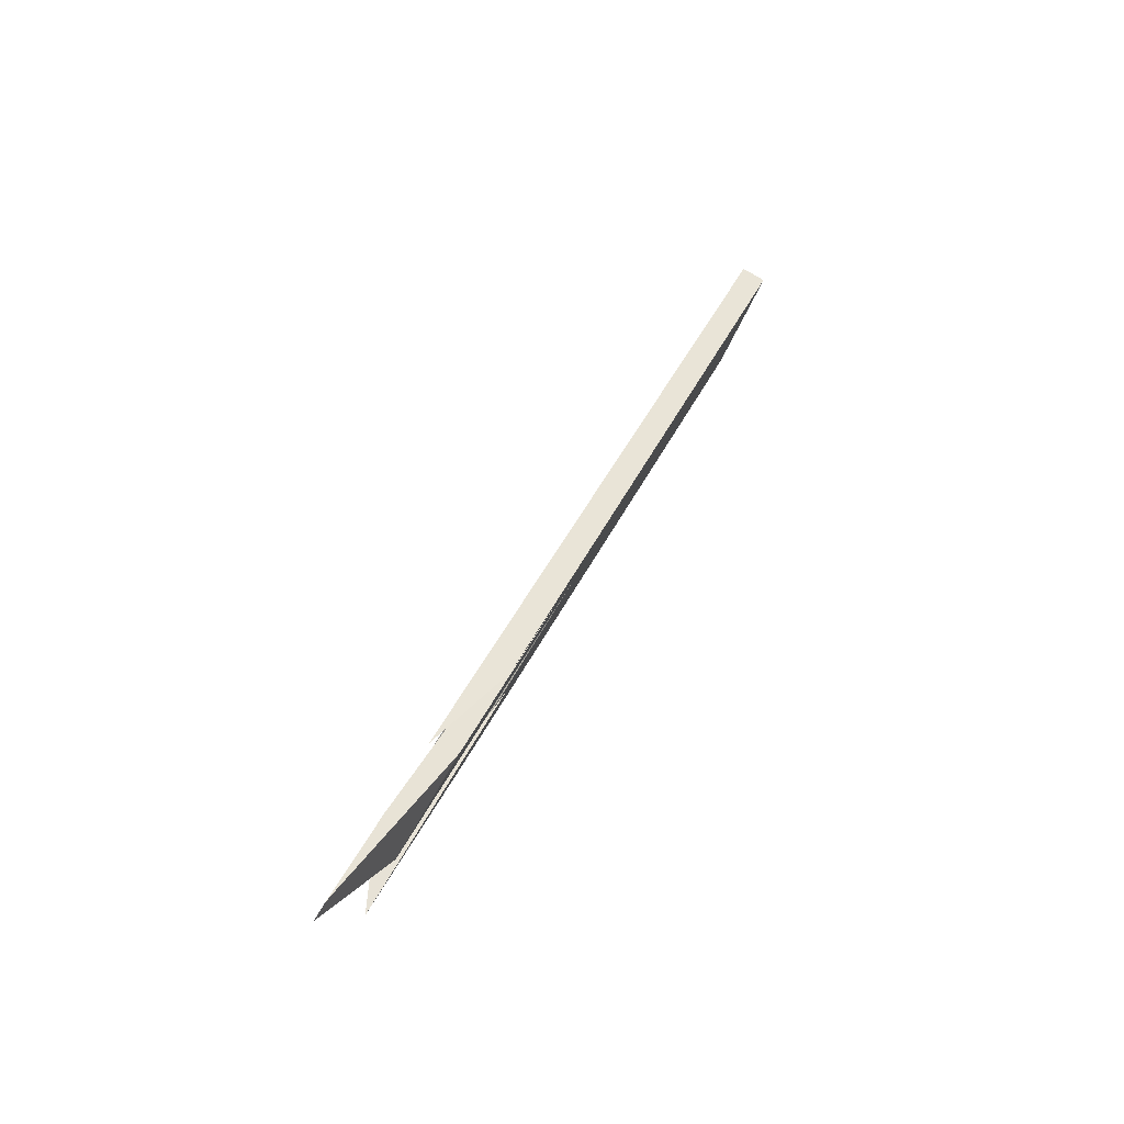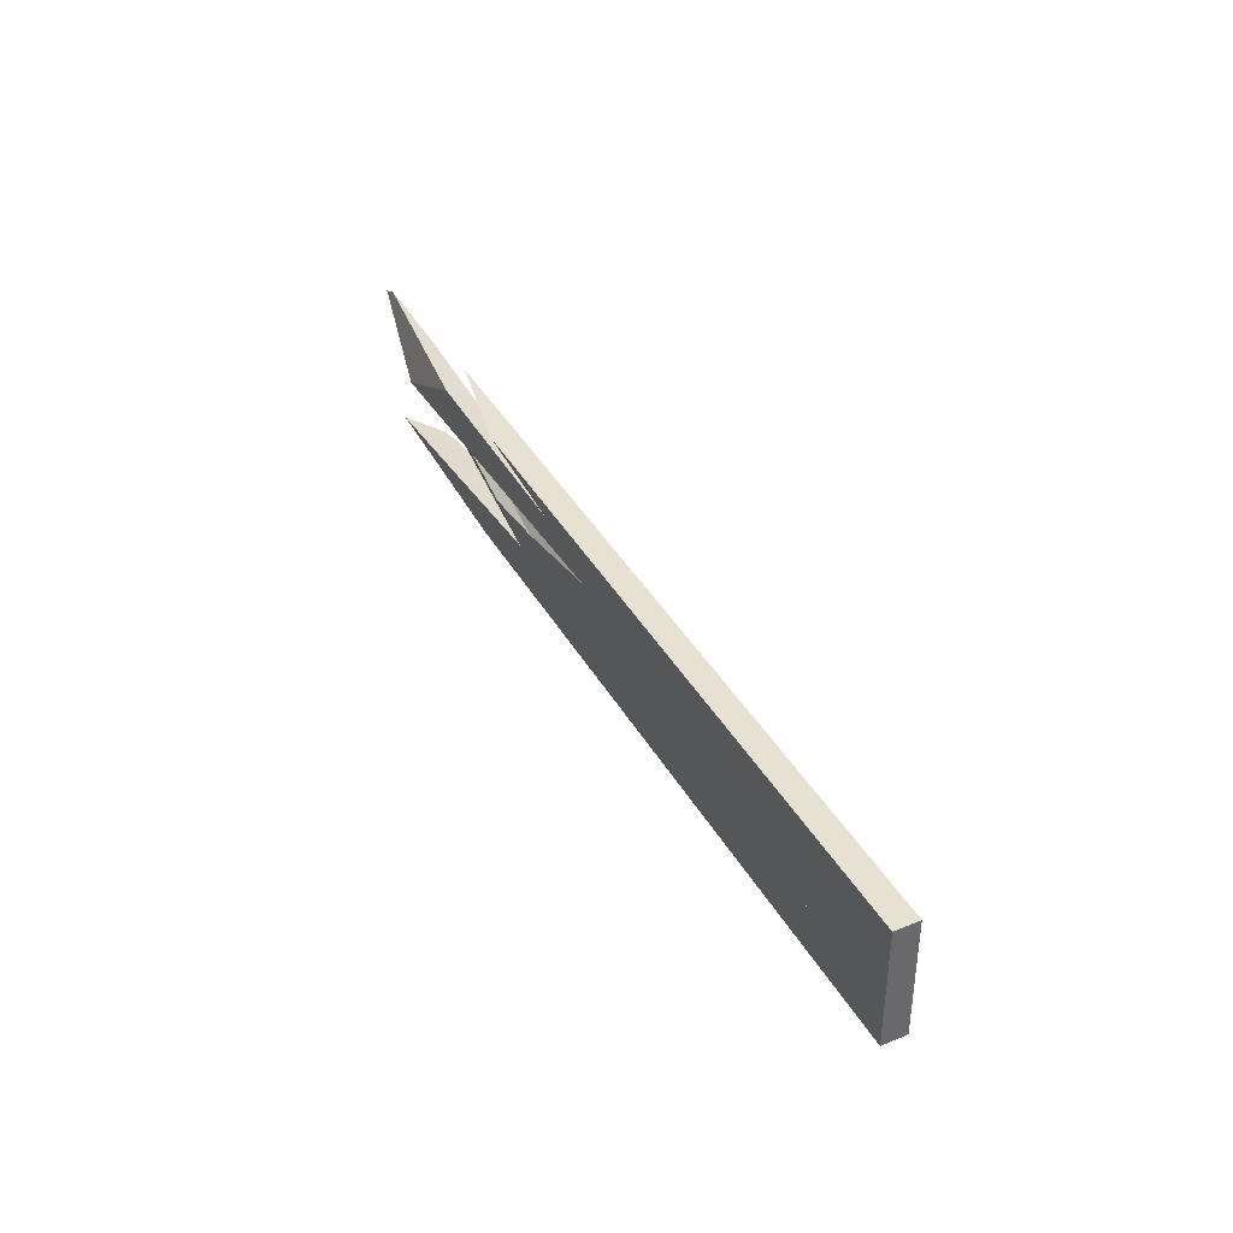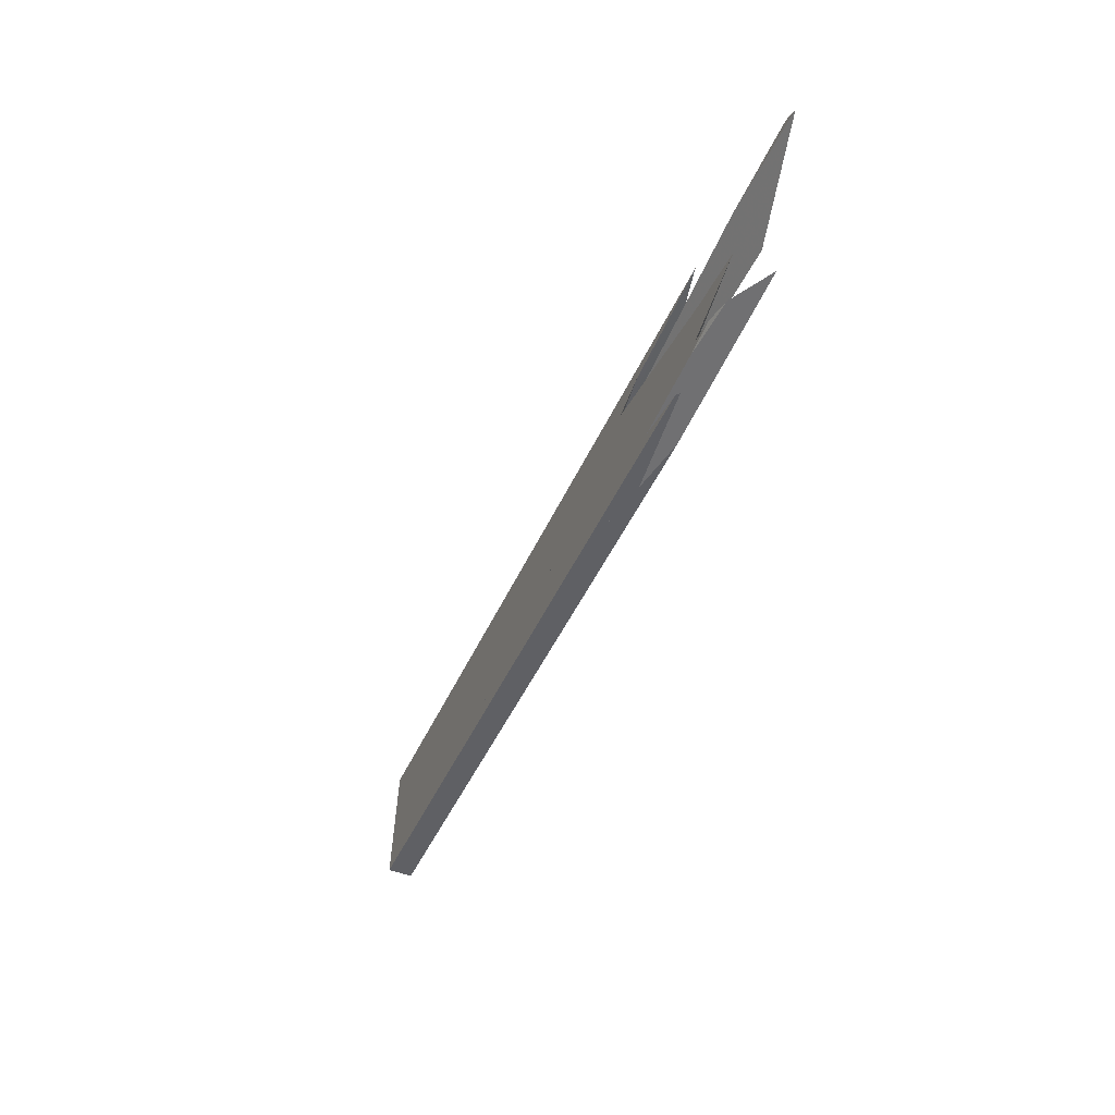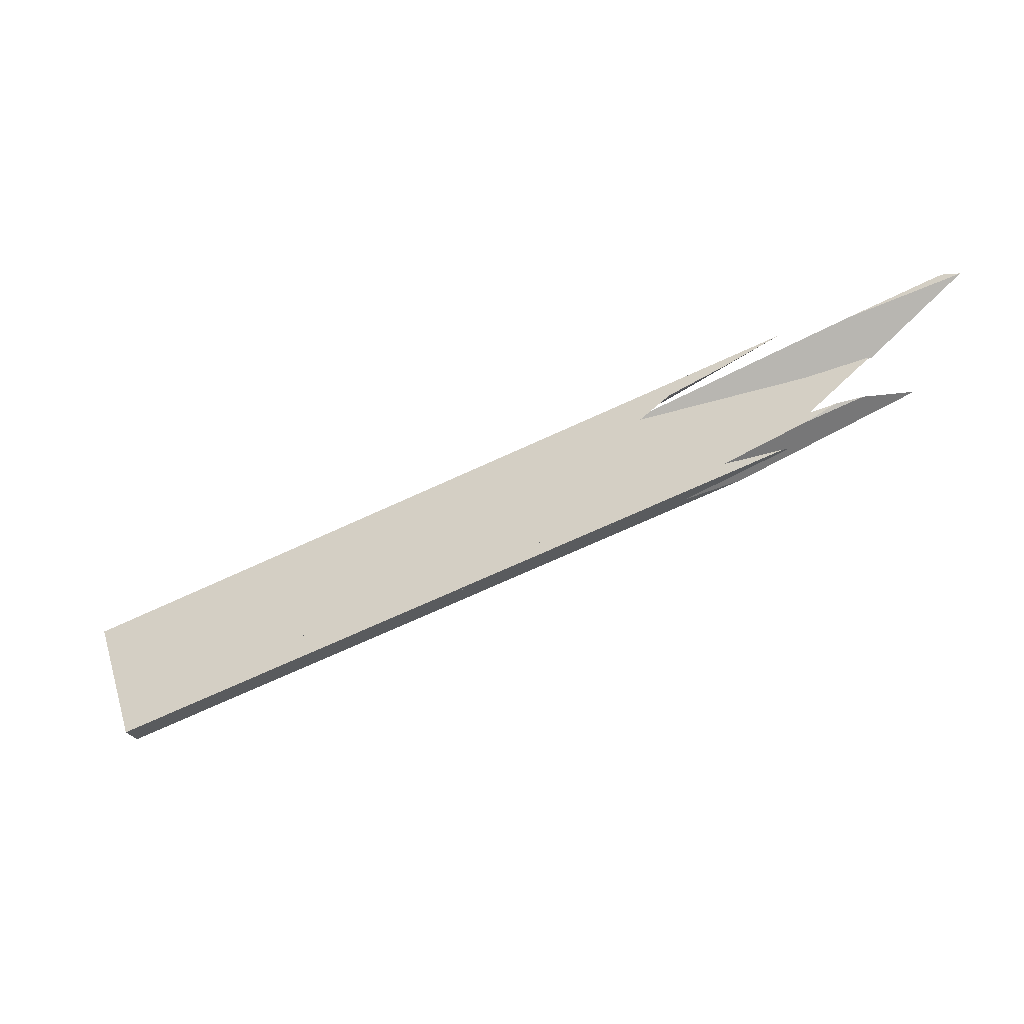
<metadata>
{"format":"obj","ext":"obj","renderer":"f3d","projection":"perspective","resolution":1024,"background":"white","views":[{"elev":62.1,"azim":128.1,"up":"+Z"},{"elev":16.4,"azim":-105.4,"up":"+Z"},{"elev":-21.1,"azim":80.0,"up":"+Z"},{"elev":-13.6,"azim":27.8,"up":"+Z"}]}
</metadata>
<code>
o WoodenBrokenPlanks_874
v -25.14 61.2 -187.2
v -28.54 62.17 -179
v -28.44 65.27 -181.3
v -26.24 64.64 -186.6
v -2.282 70.86 -175.3
v 11.27 74.58 -167.9
v 12.41 74.51 -167.8
v -20.94 62.27 -185.4
v -11.75 68.32 -180.2
v 13.58 71.54 -167.6
v 16.29 73.02 -166.1
v 5.356 73.69 -167.3
v 15.51 72.28 -165.4
v 6.703 70.95 -164.5
v -30.02 62.59 -175.5
v -3.24 69.13 -165.1
v -20.37 68.37 -172.1
v -30.59 65.87 -176.1
v -2.799 72.45 -166.4
v 0.6841 70.04 -163.9
v 26.53 75.08 -171.9
v 25.13 76.06 -172.6
v 18.09 74.52 -174.5
v 17.3 73.69 -174.5
v 10.64 70.42 -176.3
v 24.78 73.16 -172.4
v -22.28 64.6 -190.4
v -24.4 64.12 -191
v -24.5 64.14 -190.8
v 7.383 71.73 -179.5
v -24.36 62.47 -190.1
v -24.38 62.48 -190
v 18.76 71.8 -174.8
v 29.19 73.63 -170.7
v 21.75 71.82 -173.5
v 16.13 70.8 -173.8
v -24.34 61.85 -189.7
v -6.184 65.1 -183.8
v -23.1 61.25 -188.9
v -12.44 64.91 -186.4
v -25.87 64.53 -187.5
v -22.82 65.35 -185.9
v -19.13 66.24 -184.5
v 7.723 72.24 -177.1
v -25.36 63 -187.8
v -25.67 63.74 -187.5
v -6.657 67.07 -181.1
v -24.32 60.97 -189.2
v -25 61.16 -187.6
v 7.911 69.02 -175.8
v -23.83 62.19 -191.3
v -24.14 64.04 -191.6
v -21.27 64.74 -190.5
v -11.12 65.06 -186.4
v -24.28 60.96 -189.3
v -23.58 60.76 -191
v -5.228 65.24 -183.9
v -3.736 72.42 -165.7
v 0.9103 73.46 -164.5
v 2.334 70.49 -163
v 3.855 73.17 -162.7
v 15.51 72.28 -165.4
v 13.58 71.54 -167.6
v 21.13 73.4 -164.6
v 16.29 73.02 -166.1
v -2.281 70.86 -175.3
v 11.27 74.58 -167.9
v 11.96 74.69 -168
v 12.41 74.51 -167.8
v 33 76.26 -161.6
v 34.85 76.44 -160.9
v 35.22 76.57 -160.6
v 30.96 76.3 -162
v 32.12 76.95 -161.7
v 36.21 76.79 -160.3
v -8.996 69.02 -179
v -2.282 70.86 -175.3
v 23.54 77.29 -164.7
v 44.38 80.76 -165.2
v 48.34 81.26 -163.6
v 26.53 75.08 -171.9
v 25.13 76.06 -172.6
v 18.09 74.52 -174.5
v 39.99 79.85 -166.1
v 42.6 80.46 -165.2
v 17.3 73.69 -174.5
v -19.13 66.24 -184.5
v -6.657 67.07 -181.1
v -25.36 63 -187.8
v -25.67 63.74 -187.5
v -25.03 61.17 -187.5
v -25 61.16 -187.6
v 7.911 69.02 -175.8
v 34.24 76.24 -161.4
v -20.94 62.27 -185.4
v -11.75 68.32 -180.2
v 7.723 72.24 -177.1
v 5.356 73.69 -167.3
v 22.45 77.94 -160.2
v 22.54 77.91 -160.5
v 18.38 76.53 -164
v 39.56 79.14 -150.9
v 44.95 80.34 -149.5
v 37.99 79.57 -152.2
v 49.19 81.2 -148.7
v 31.94 79.41 -155.7
v 6.703 70.95 -164.5
v 29.92 79.12 -156.6
v 19.63 74.71 -156.3
v 2.334 70.49 -163
v 0.6842 70.04 -163.9
v 0.9103 73.46 -164.5
v 3.855 73.17 -162.7
v 18.92 77.46 -159.6
v 31.4 79.38 -155.9
v 26.07 78.93 -158.3
v -2.799 72.45 -166.4
v 32.61 80.27 -157.1
v 29.69 78.85 -162
v 38.91 80.74 -160.4
v -5.228 65.24 -183.9
v -11.12 65.06 -186.4
v 18.76 71.8 -174.8
v 21.75 71.82 -173.5
v -12.44 64.91 -186.4
v -6.184 65.1 -183.8
v -3.736 72.42 -165.7
v 4.588 74.46 -162.5
v 60.18 84.61 -159.1
v 62.59 85.2 -158.2
v 55.29 82.14 -160.9
v 63.29 83.01 -156.2
v 62.76 82.94 -156.3
v 42.35 80.42 -165.1
v 49.31 82.87 -158.5
v 69.51 87.01 -154.9
v 60.88 81.7 -156.7
v 33 76.26 -161.6
v 36.21 76.79 -160.3
v 50.93 83.44 -157
v 62.56 82.11 -156
v 70.53 84.19 -152.2
v 72.93 85.04 -149.9
v 64.19 83.11 -155.7
v 72.37 84.67 -151.3
v 76.53 85.84 -148.9
v 79.96 87.16 -148.1
v 85.89 91.29 -147.1
v 61.41 81.81 -156.6
v 29.92 79.12 -156.6
v 22.54 77.91 -160.5
v 72.1 85.91 -144.6
v 46.56 83.13 -154.6
v 53.18 82.53 -145.3
v 60.75 84.53 -141.6
v 68.25 86.57 -137.6
v 45.85 81.91 -148.9
v 45.16 81.35 -149.2
v 53.63 86.42 -143.6
v 4.588 74.46 -162.5
v 39.93 82.7 -150.9
v 51.44 81.95 -146.8
v 80.09 91.39 -141.3
v 92.99 92.08 -130.8
v 78 88.57 -135.8
v 90 91.56 -130.8
v 89.64 91.62 -131
v 66.37 89.28 -140
v 90.9 91.76 -130.6
v 55.87 85.17 -152.2
v 80.89 87.83 -142.3
v 69.52 83.47 -155.1
v 69.89 83.98 -155
v 63.29 83.01 -156.2
v 61.41 81.81 -156.6
v 55.29 82.14 -160.9
v 43.17 77.04 -165.3
v -23.1 61.25 -188.9
v -24.34 61.85 -189.7
v -24.32 60.97 -189.2
v 17.3 73.69 -174.5
v -6.657 67.07 -181.1
v 7.911 69.02 -175.8
v 34.24 76.24 -161.4
v -8.996 69.02 -179
v 42.35 80.42 -165.1
v 39.99 79.85 -166.1
v 38.91 80.74 -160.4
v 23.54 77.29 -164.7
v 60.88 81.7 -156.7
v 62.76 82.94 -156.3
v 29.19 73.63 -170.7
v 24.78 73.16 -172.4
v 48.34 81.26 -163.6
v 43.17 77.04 -165.3
v 61.41 81.81 -156.6
v 16.13 70.8 -173.8
v 10.64 70.42 -176.3
v 62.76 82.94 -156.3
v -2.282 70.86 -175.3
v -11.75 68.32 -180.2
v 13.58 71.54 -167.6
v 21.13 73.4 -164.6
v -26.02 64.58 -187.1
v -22.82 65.35 -185.9
v -25.67 63.74 -187.5
v -26.24 64.64 -186.6
v -11.75 68.32 -180.2
v -25.03 61.17 -187.5
f 5 6 7
f 8 1 4 9
f 10 8 9 7
f 9 5 7
f 10 7 11
f 13 10 11
f 11 7 6 14
f 6 12 14
f 11 14 13
f 20 14 12 19
f 21 22 23 24
f 24 25 26 21
f 36 34 26 25
f 38 40 33 35
f 45 47 43 42
f 45 42 46
f 23 44 24
f 44 43 47 25
f 44 25 24
f 41 46 42
f 49 50 47 45
f 50 36 25 47
f 37 39 48
f 37 55 39
f 54 40 38 57
f 54 33 40
f 59 58 61
f 61 60 20 19
f 61 19 59
f 65 63 62
f 64 63 65
f 67 66 69
f 69 66 68
f 70 71 72 73
f 71 70 74 75
f 72 75 74 73
f 76 70 73 69
f 76 69 77
f 74 70 76 78
f 68 77 69
f 84 86 81 80
f 84 80 85
f 83 82 81 86
f 87 88 89 90
f 87 90 42
f 88 93 92 89
f 88 87 76 70
f 88 70 94 93
f 71 94 70
f 95 71 70 76
f 95 76 96
f 42 90 91 95
f 42 95 96
f 97 83 86
f 84 97 86
f 102 103 104
f 69 65 62 107
f 69 107 98 67
f 72 73 101 108
f 101 100 108
f 108 106 105 72
f 64 65 69 73
f 64 73 72
f 112 113 109 104
f 109 102 104
f 112 104 114
f 106 108 115
f 116 114 104 106
f 116 106 115
f 111 117 98 107
f 111 110 113 112
f 111 112 117
f 118 115 108 100
f 116 115 118
f 119 101 73 74
f 120 74 78
f 123 125 126 124
f 125 123 122
f 126 125 122 121
f 113 127 112
f 113 112 128
f 79 80 85
f 131 132 133 85
f 133 134 85
f 131 85 80
f 134 133 135
f 130 136 132 131
f 120 135 133 94
f 133 137 94
f 94 138 74 120
f 138 94 71
f 71 139 74 138
f 141 144 142
f 146 145 147
f 143 146 147 148
f 143 148 140
f 132 136 148 145
f 148 147 145
f 145 142 144 132
f 149 137 133 132
f 132 144 141 149
f 150 106 115
f 118 151 150 115
f 115 106 105 153
f 105 152 153
f 115 153 118
f 73 72 105 150
f 105 106 150
f 150 151 101 73
f 74 139 72 73
f 157 155 154 158
f 113 112 114 102
f 114 104 102
f 113 102 109
f 159 156 155 157
f 159 157 161
f 160 112 113
f 158 154 162
f 105 106 158 162
f 106 105 103 104
f 115 157 158 106
f 116 115 106 104
f 116 104 114
f 157 115 118 163
f 157 163 164 165
f 166 167 168 157
f 168 161 157
f 166 157 165
f 163 168 167 169
f 163 169 164
f 166 169 167
f 170 171 143 140
f 152 171 170 153
f 74 119 120
f 172 173 174 175
f 174 173 176
f 175 174 176 177
f 178 55 179
f 179 180 178
f 181 25 182 43
f 181 43 44
f 182 183 184 185
f 184 138 185
f 182 185 43
f 184 190 191 188
f 191 135 188
f 188 74 138 184
f 189 185 138 74
f 181 44 187
f 25 36 183 182
f 186 191 190 187
f 25 181 187 36
f 190 36 187
f 135 191 186
f 189 74 188
f 194 81 86 84
f 194 84 85
f 197 198 193 192
f 134 199 174 131
f 134 131 194 85
f 193 198 86 81
f 199 134 84 197
f 86 198 197 84
f 199 197 137
f 199 137 196 174
f 131 174 196 195
f 138 73 72 71
f 200 7 73 138
f 200 138 185
f 185 138 71 95
f 185 95 201
f 202 203 65
f 65 7 200 95
f 200 201 95
f 65 95 202
f 7 65 203 72
f 7 72 73
f 205 206 41
f 206 204 205
f 207 1 8 208
f 206 205 208 8
f 206 8 209
f 15 16 17 18
f 16 60 61 58
f 16 58 17
f 110 109 113
f 128 127 113
f 113 109 156 159
f 113 159 160
f 1 2 3 4
f 5 9 4 3
f 5 3 12 6
f 10 13 14 2
f 2 1 8 10
f 2 15 18 3
f 3 18 17 19
f 3 19 12
f 20 16 15 2
f 20 2 14
f 27 28 29 22
f 29 23 22
f 27 22 30
f 29 28 31 32
f 22 21 26 33
f 22 33 30
f 26 34 35 33
f 32 31 37
f 38 35 34 36
f 38 36 39
f 29 41 42 43
f 29 43 44 23
f 41 29 45 46
f 45 29 31
f 32 37 48 49
f 32 49 45
f 49 48 39 36
f 49 36 50
f 51 52 53 54
f 28 52 51 31
f 53 52 28 27
f 39 55 56 57
f 39 57 38
f 37 31 51 56
f 37 56 55
f 56 51 54 57
f 30 53 27
f 30 33 54 53
f 58 59 19 17
f 60 16 20
f 62 63 64
f 66 67 68
f 72 71 75
f 76 77 68 78
f 79 80 81 82
f 82 83 84 85
f 82 85 79
f 91 92 93 71
f 93 94 71
f 91 71 95
f 87 42 96 76
f 89 92 91 90
f 83 97 84
f 67 98 99 100
f 67 100 101
f 103 102 107 64
f 107 62 64
f 64 72 105 103
f 107 102 109 110
f 107 110 111
f 114 116 99 98
f 114 98 117 112
f 116 118 100 99
f 101 119 78 68
f 101 68 67
f 78 119 120
f 121 122 123 124
f 121 124 126
f 127 128 112
f 129 79 85
f 79 129 80
f 129 130 131 80
f 135 136 130 85
f 130 129 85
f 135 85 134
f 135 120 140
f 141 142 143 137
f 143 139 71 137
f 71 94 137
f 143 142 145 146
f 136 135 140 148
f 141 137 149
f 72 139 152 105
f 101 151 118 153
f 101 153 119
f 102 154 155 156
f 102 156 109
f 159 161 114 112
f 159 112 160
f 162 154 102 103
f 105 162 103
f 161 116 114
f 118 116 161 168
f 118 168 163
f 166 165 164 169
f 143 171 152 139
f 140 120 119 153
f 140 153 170
f 176 173 172 177
f 177 172 175
f 179 55 180
f 180 55 178
f 186 187 44 188
f 44 43 185 188
f 185 189 188
f 186 188 135
f 36 190 184 183
f 192 193 81 131
f 81 194 131
f 192 131 195
f 195 196 137 197
f 195 197 192
f 134 85 84
f 200 185 201
f 202 95 71 72
f 202 72 203
f 41 204 205
f 206 204 41
f 205 204 207 208
f 1 207 206 209
f 206 207 204
f 8 1 209

</code>
